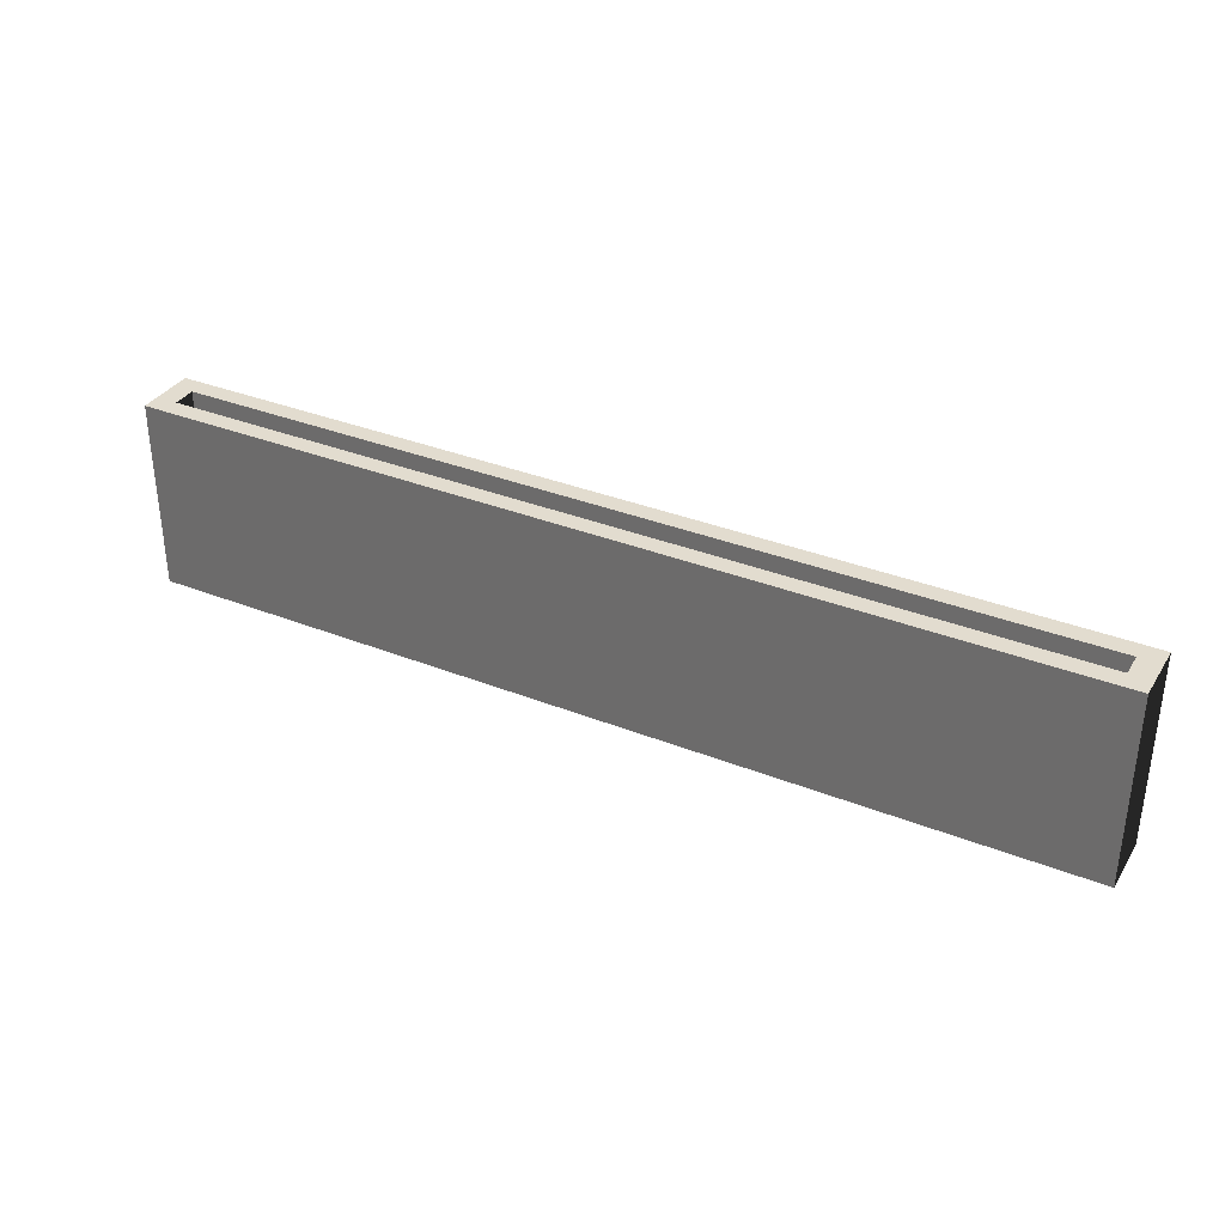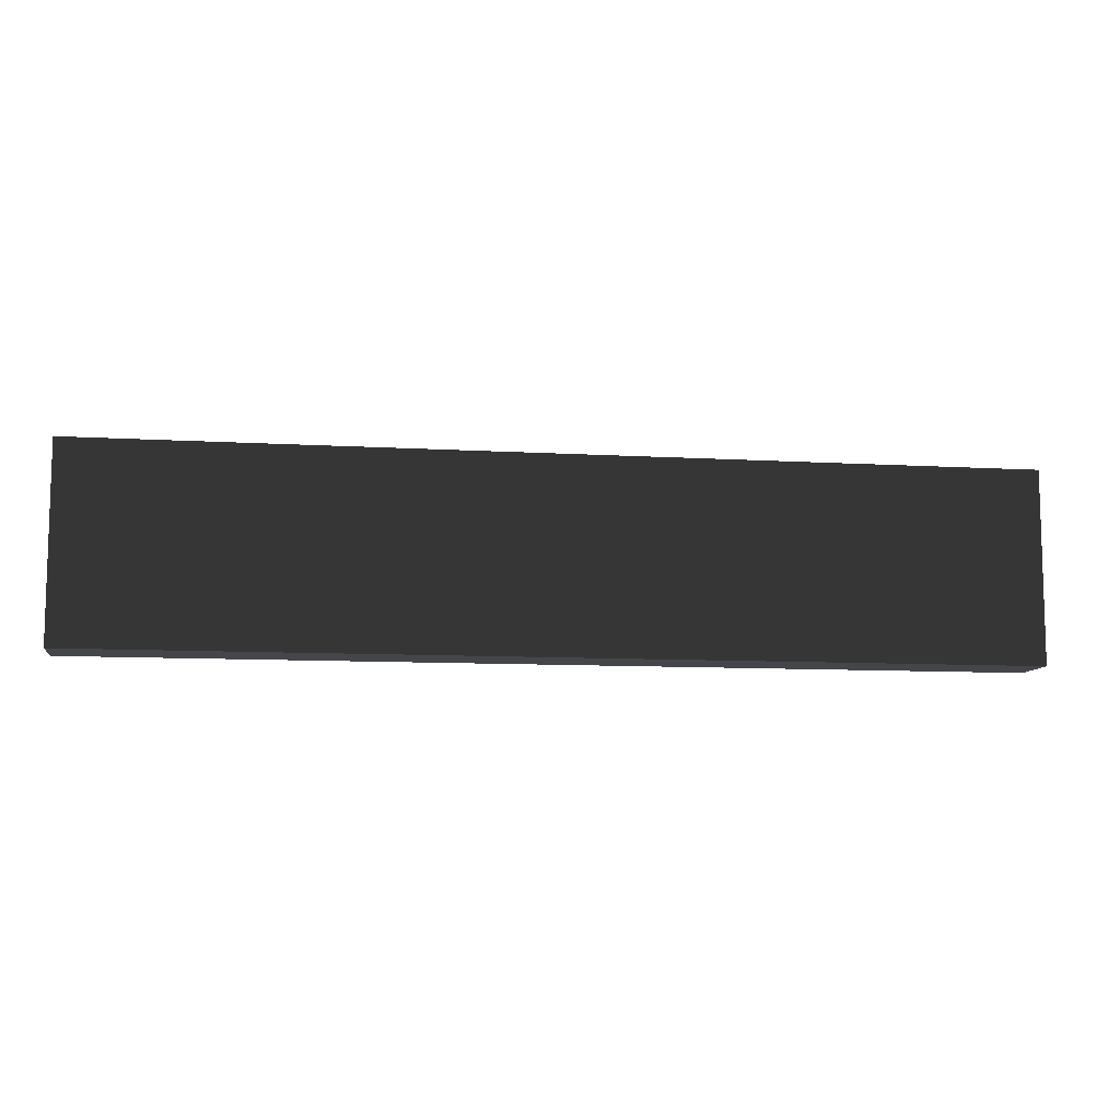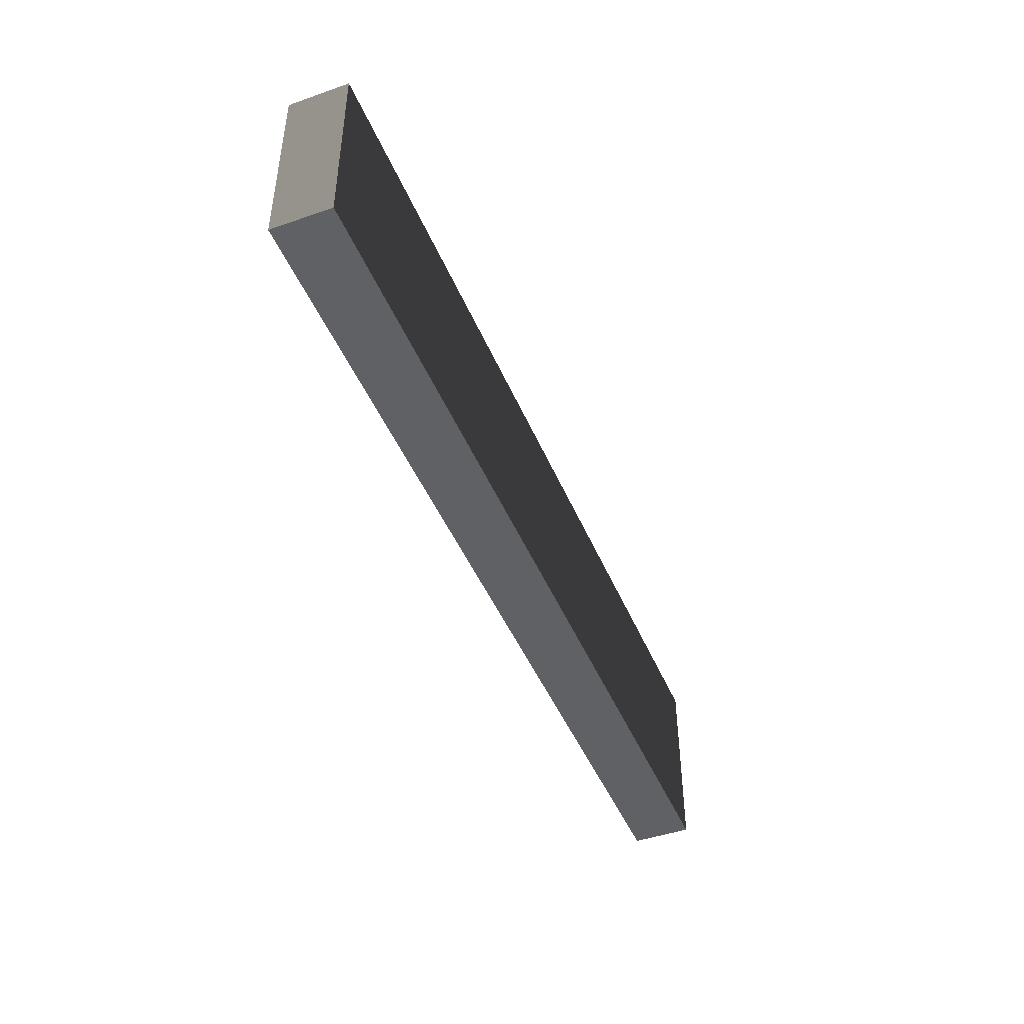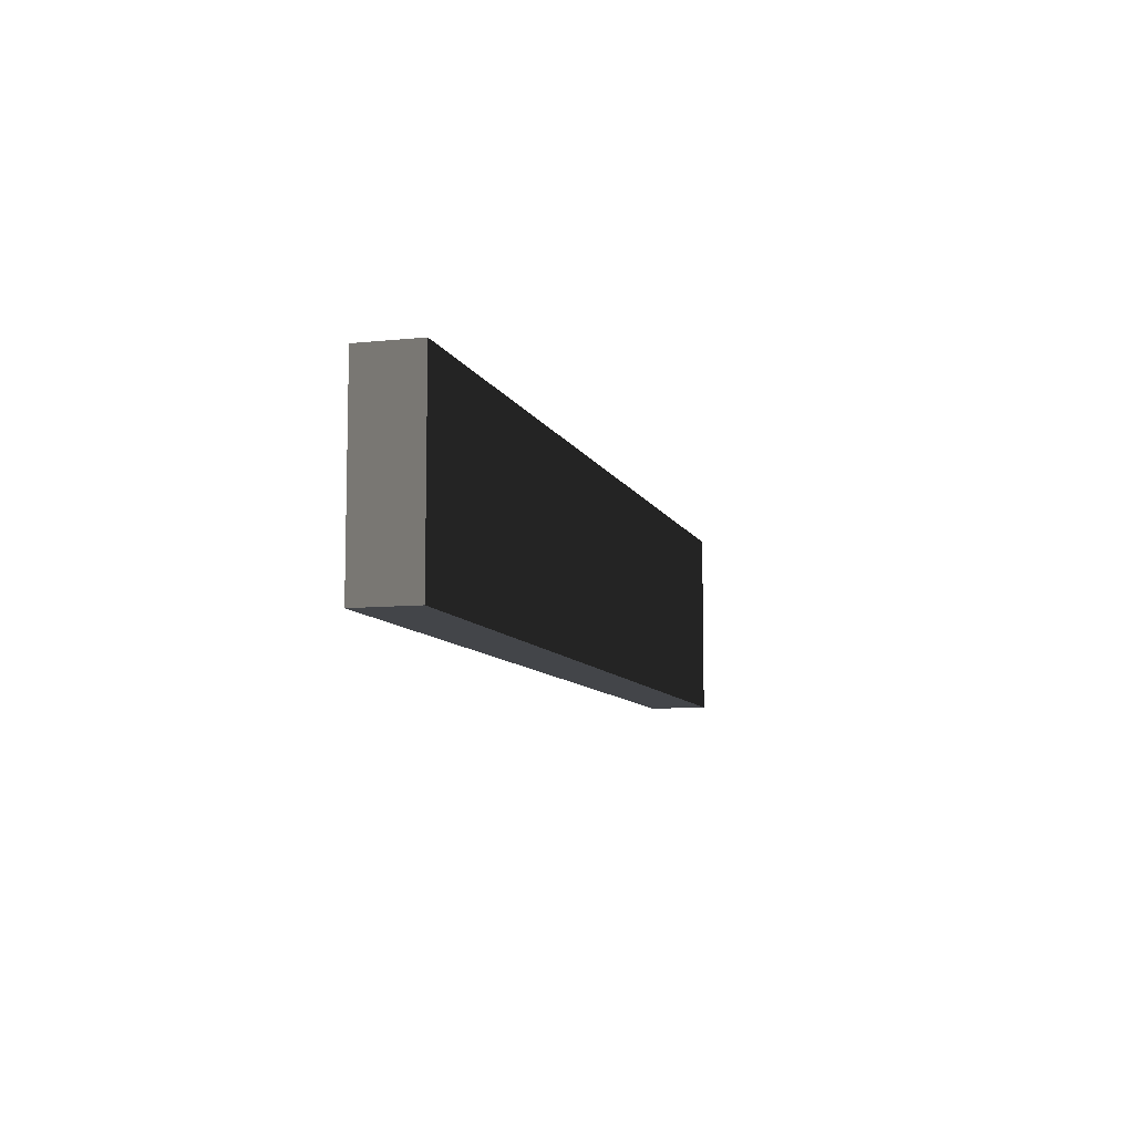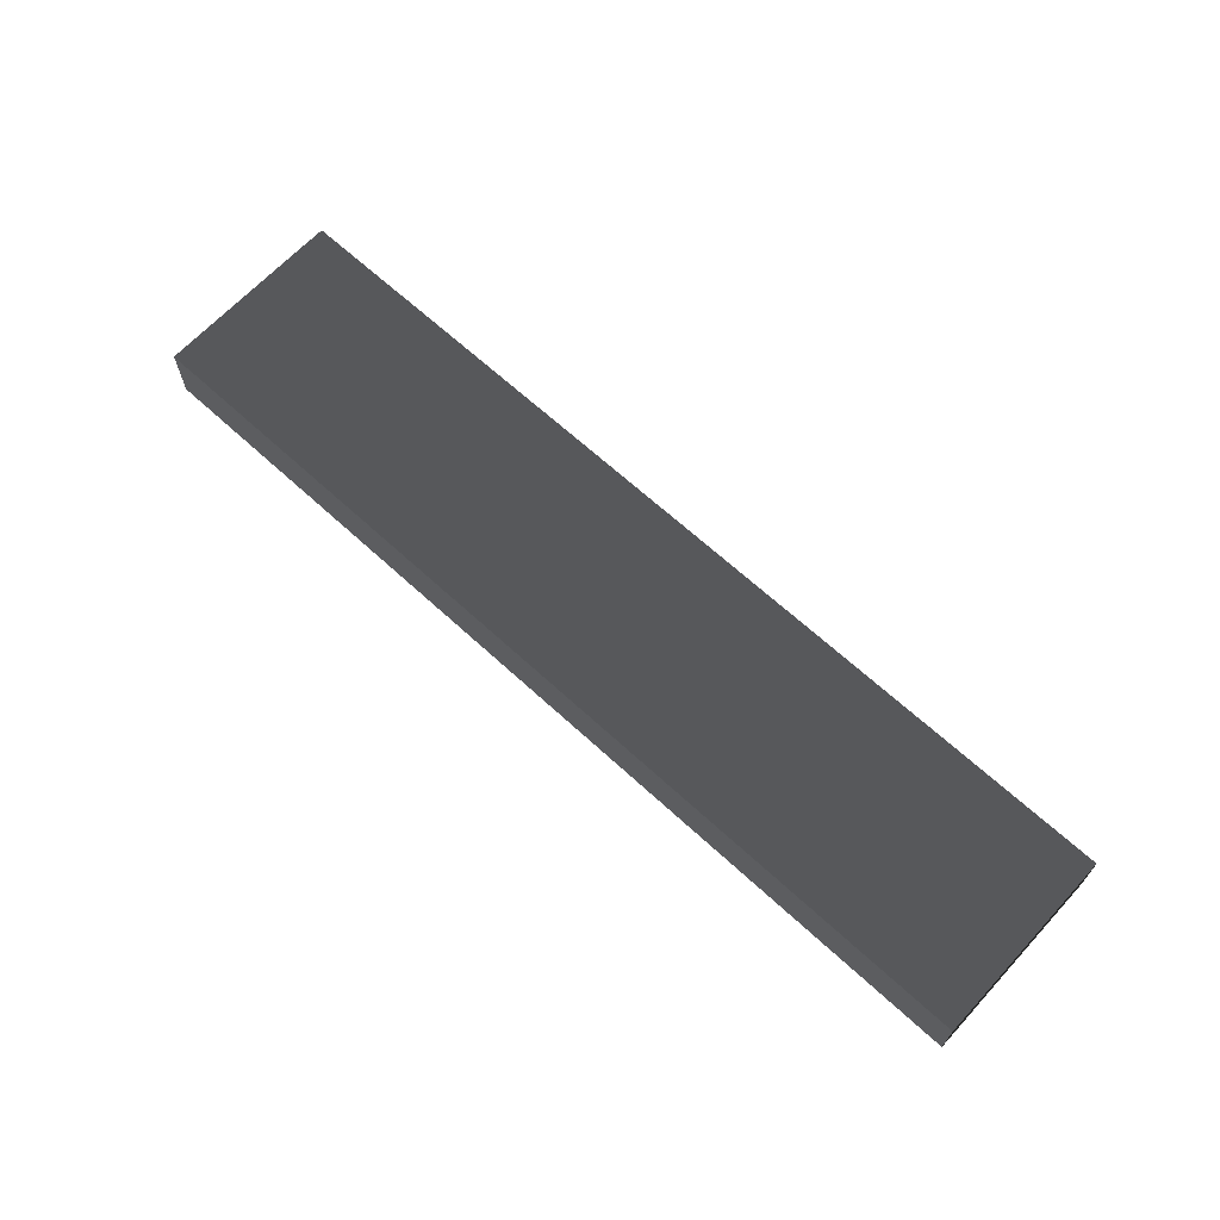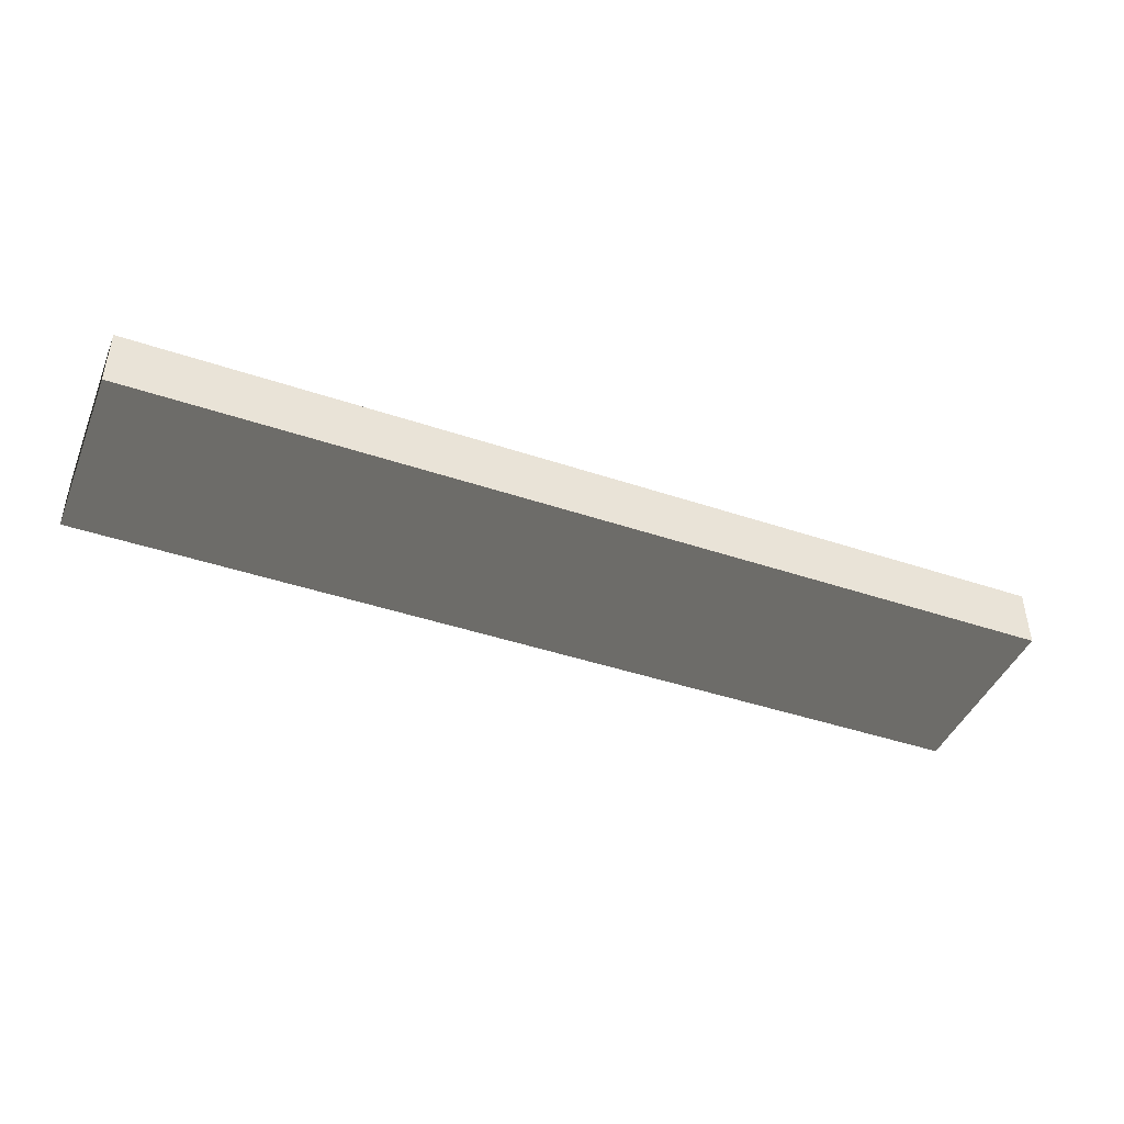
<metadata>
{"format":"obj","ext":"obj","renderer":"f3d","projection":"perspective","resolution":1024,"background":"white","views":[{"elev":34.6,"azim":28.0,"up":"+Y"},{"elev":-9.5,"azim":171.1,"up":"+Y"},{"elev":-45.5,"azim":111.9,"up":"+Y"},{"elev":-8.6,"azim":105.9,"up":"+Y"},{"elev":66.1,"azim":42.7,"up":"+Z"},{"elev":-43.6,"azim":-21.6,"up":"+Z"}]}
</metadata>
<code>
v -4.46 0.02226 0.1141
v -4.46 0.02226 -0.1239
v 4.46 0.02226 -0.1239
v 4.46 0.02226 0.1141
v -4.677 -1.72 0.2962
v -4.677 0.2041 0.2962
v 4.677 0.2041 0.2962
v 4.677 -1.72 0.2962
v 4.677 -1.72 0.2962
v 4.677 0.2041 0.2962
v 4.677 0.2041 -0.306
v 4.677 -1.72 -0.306
v 4.677 -1.72 -0.306
v 4.677 0.2041 -0.306
v -4.677 0.2041 -0.306
v -4.677 -1.72 -0.306
v -4.677 -1.72 -0.306
v -4.677 0.2041 -0.306
v -4.677 0.2041 0.2962
v -4.677 -1.72 0.2962
v -4.677 0.2041 0.2962
v -4.46 0.2041 0.1141
v 4.46 0.2041 0.1141
v 4.677 0.2041 0.2962
v 4.46 0.2041 -0.1239
v 4.677 0.2041 -0.306
v -4.46 0.2041 -0.1239
v -4.677 0.2041 -0.306
v -4.46 0.2041 0.1141
v -4.46 0.02226 0.1141
v 4.46 0.02226 0.1141
v 4.46 0.2041 0.1141
v 4.46 0.2041 0.1141
v 4.46 0.02226 0.1141
v 4.46 0.02226 -0.1239
v 4.46 0.2041 -0.1239
v 4.46 0.2041 -0.1239
v 4.46 0.02226 -0.1239
v -4.46 0.02226 -0.1239
v -4.46 0.2041 -0.1239
v -4.46 0.2041 -0.1239
v -4.46 0.02226 -0.1239
v -4.46 0.02226 0.1141
v -4.46 0.2041 0.1141
v 4.677 -1.72 0.2962
v 4.677 -1.72 -0.306
v -4.677 -1.72 -0.306
v -4.677 -1.72 0.2962
g SD_Trap_BuzzSaw_02_2826_373
f 1 3 2
f 1 4 3
f 5 7 6
f 5 8 7
f 9 11 10
f 9 12 11
f 13 15 14
f 13 16 15
f 17 19 18
f 17 20 19
f 21 23 22
f 21 24 23
f 24 25 23
f 24 26 25
f 26 27 25
f 26 28 27
f 28 22 27
f 28 21 22
f 29 31 30
f 29 32 31
f 33 35 34
f 33 36 35
f 37 39 38
f 37 40 39
f 41 43 42
f 41 44 43
f 45 47 46
f 45 48 47

</code>
